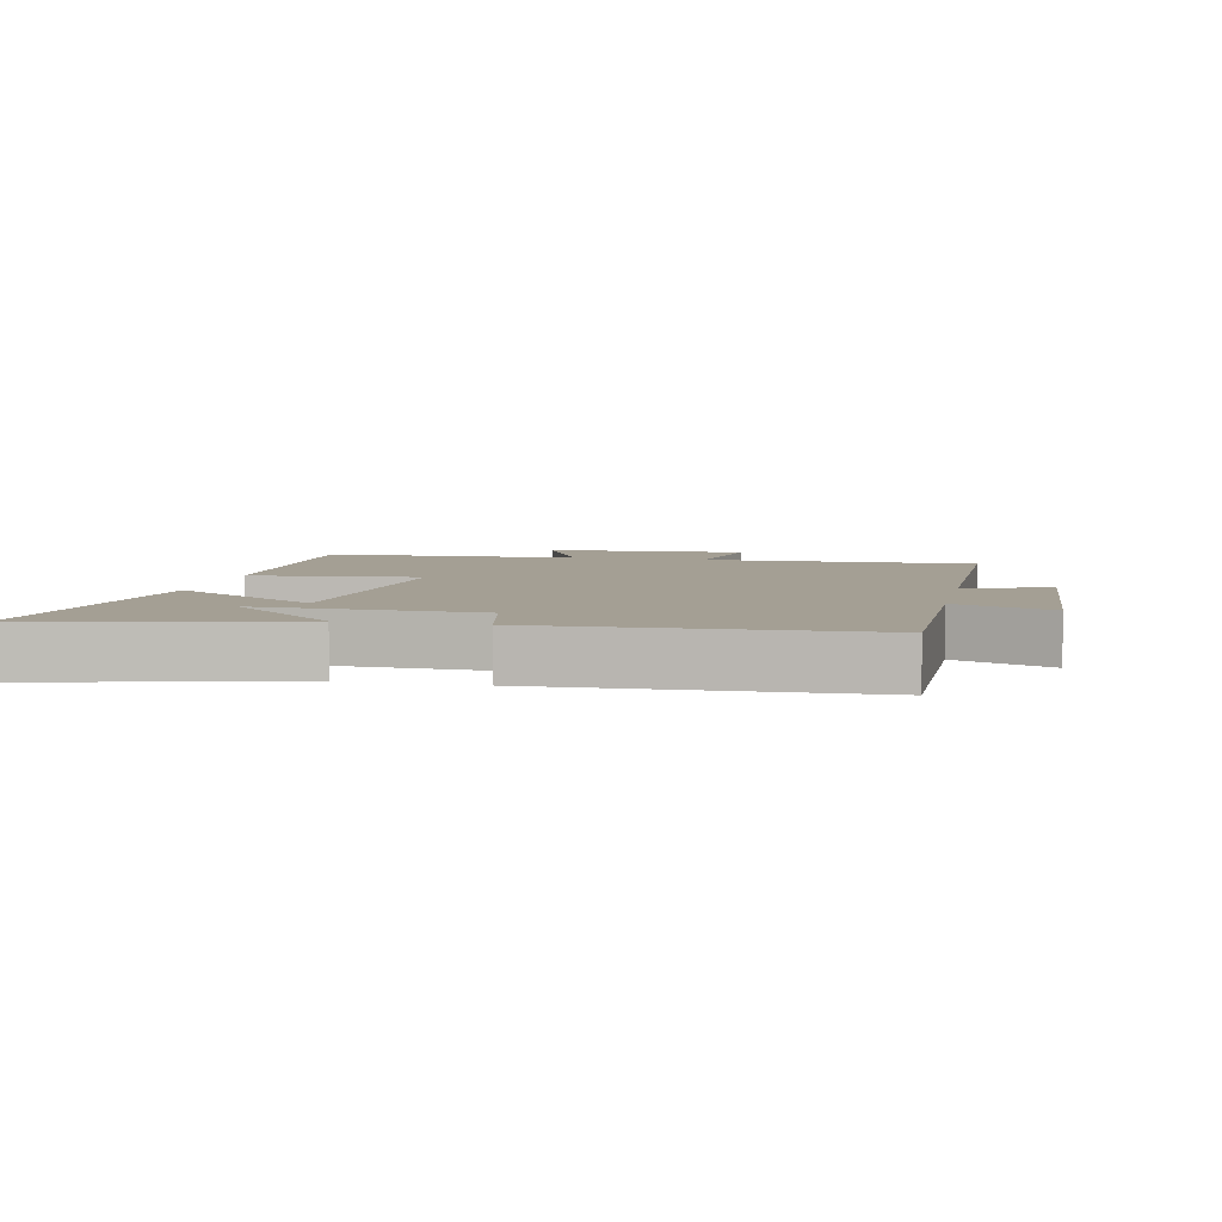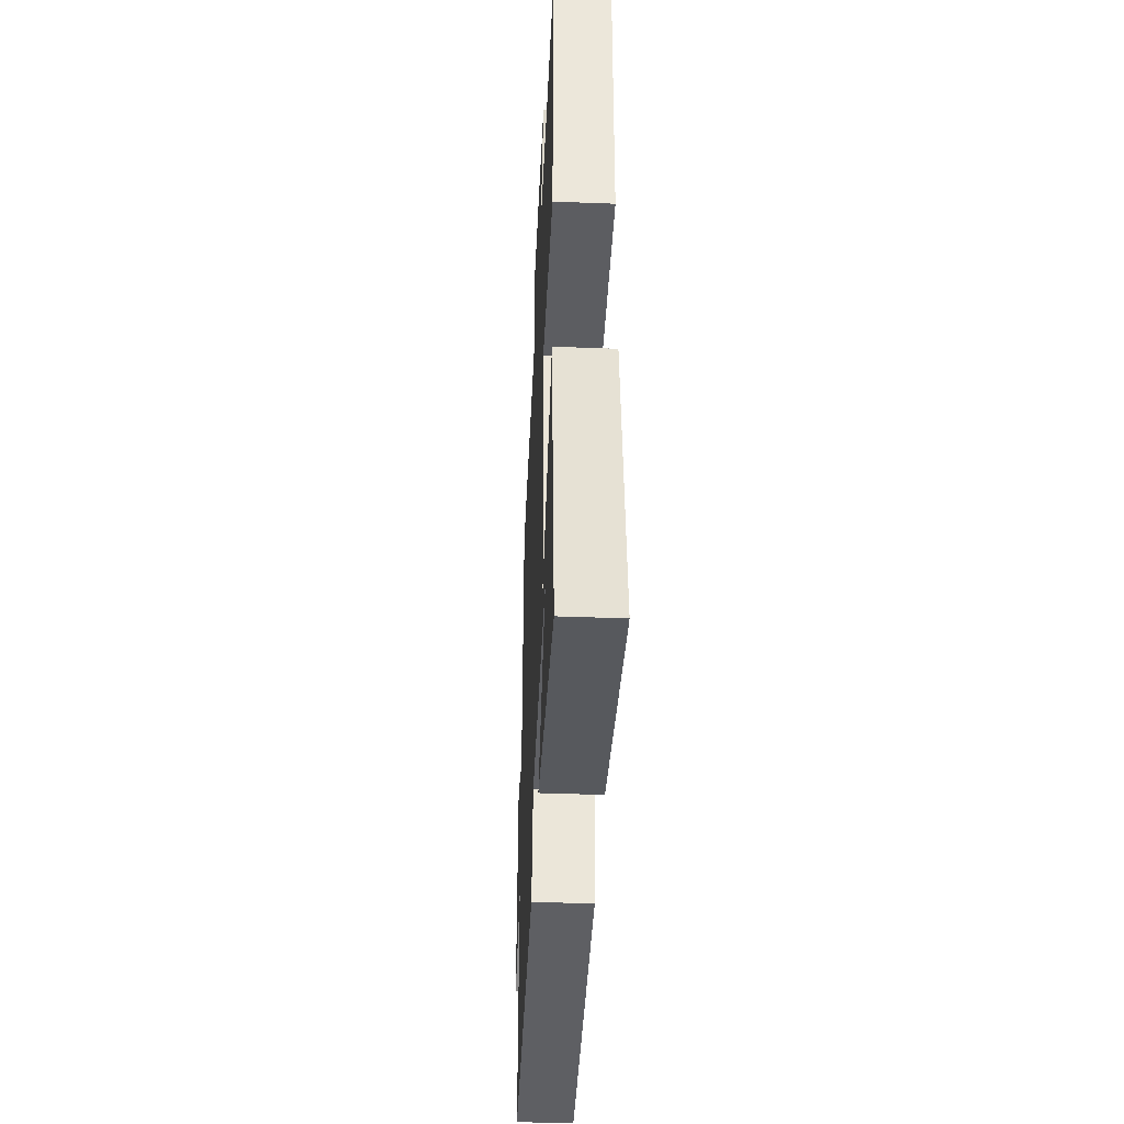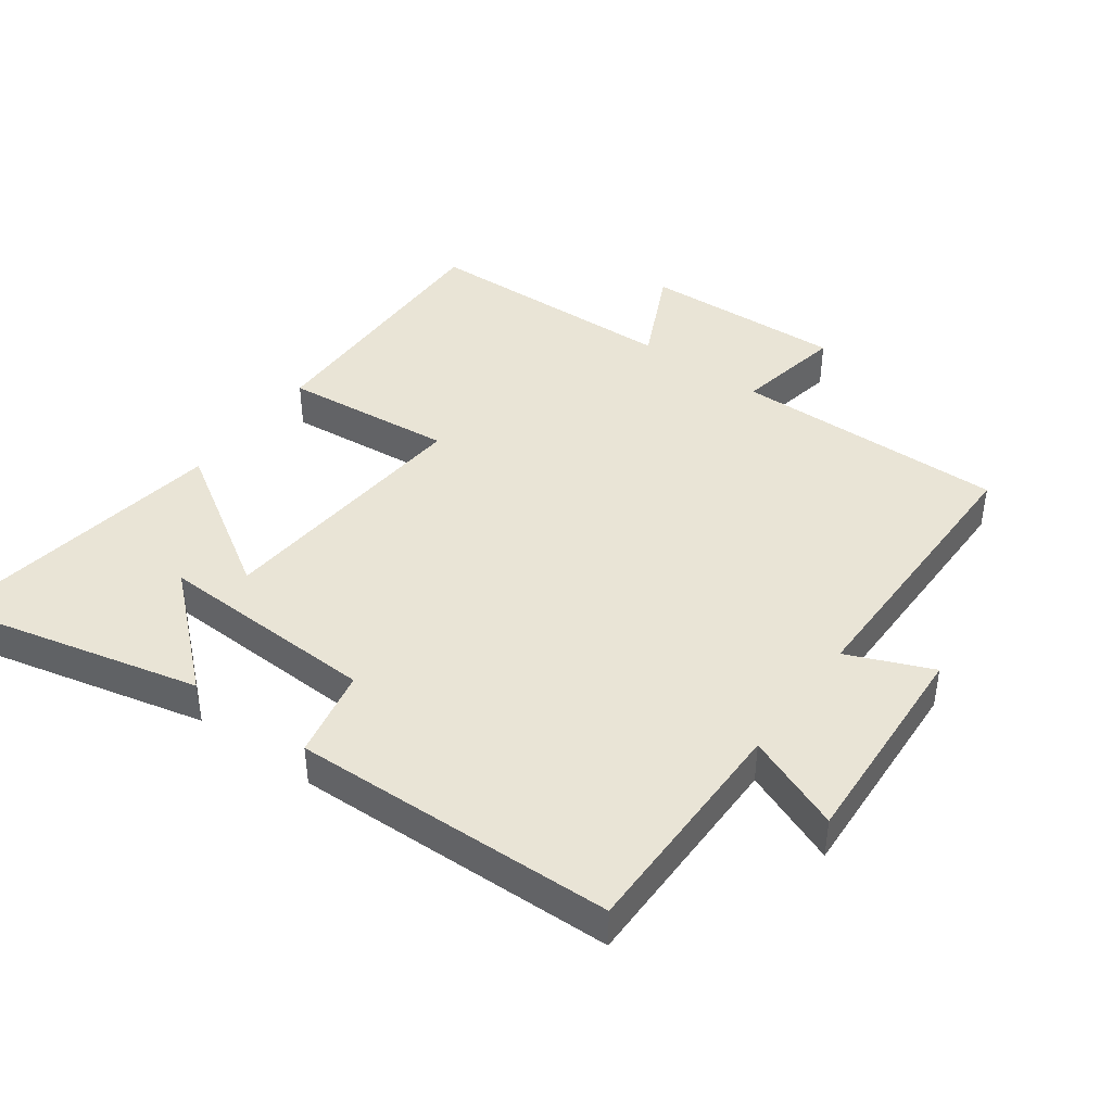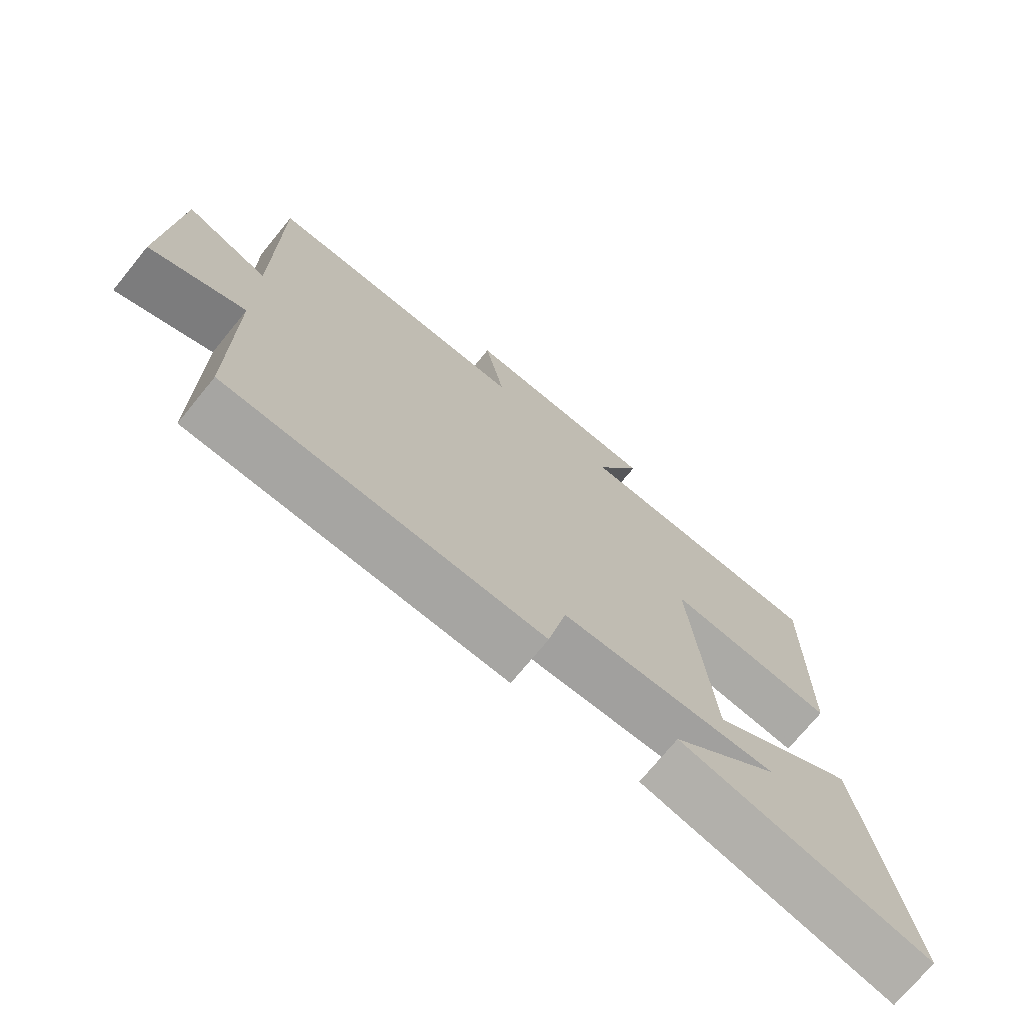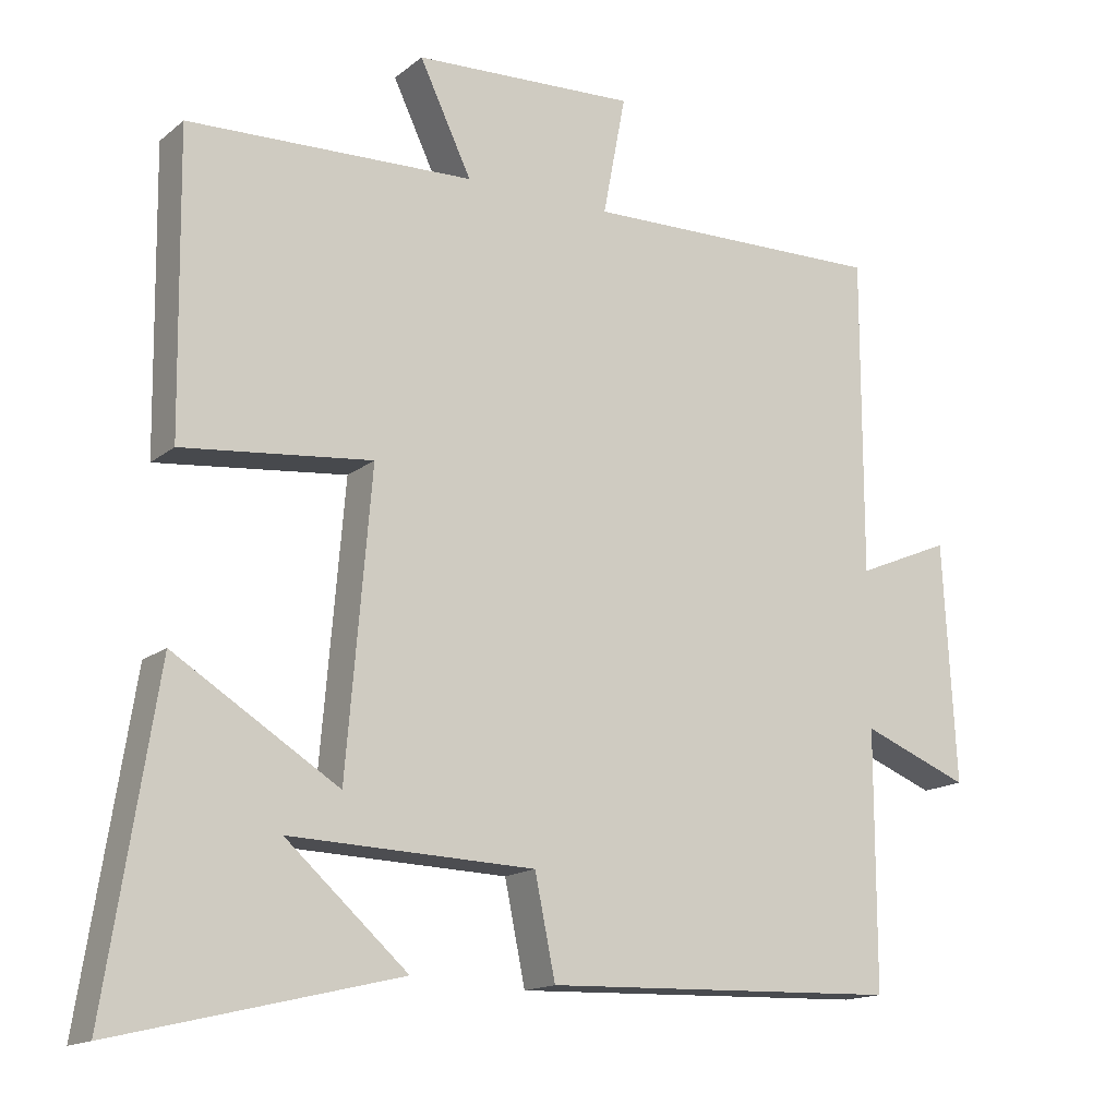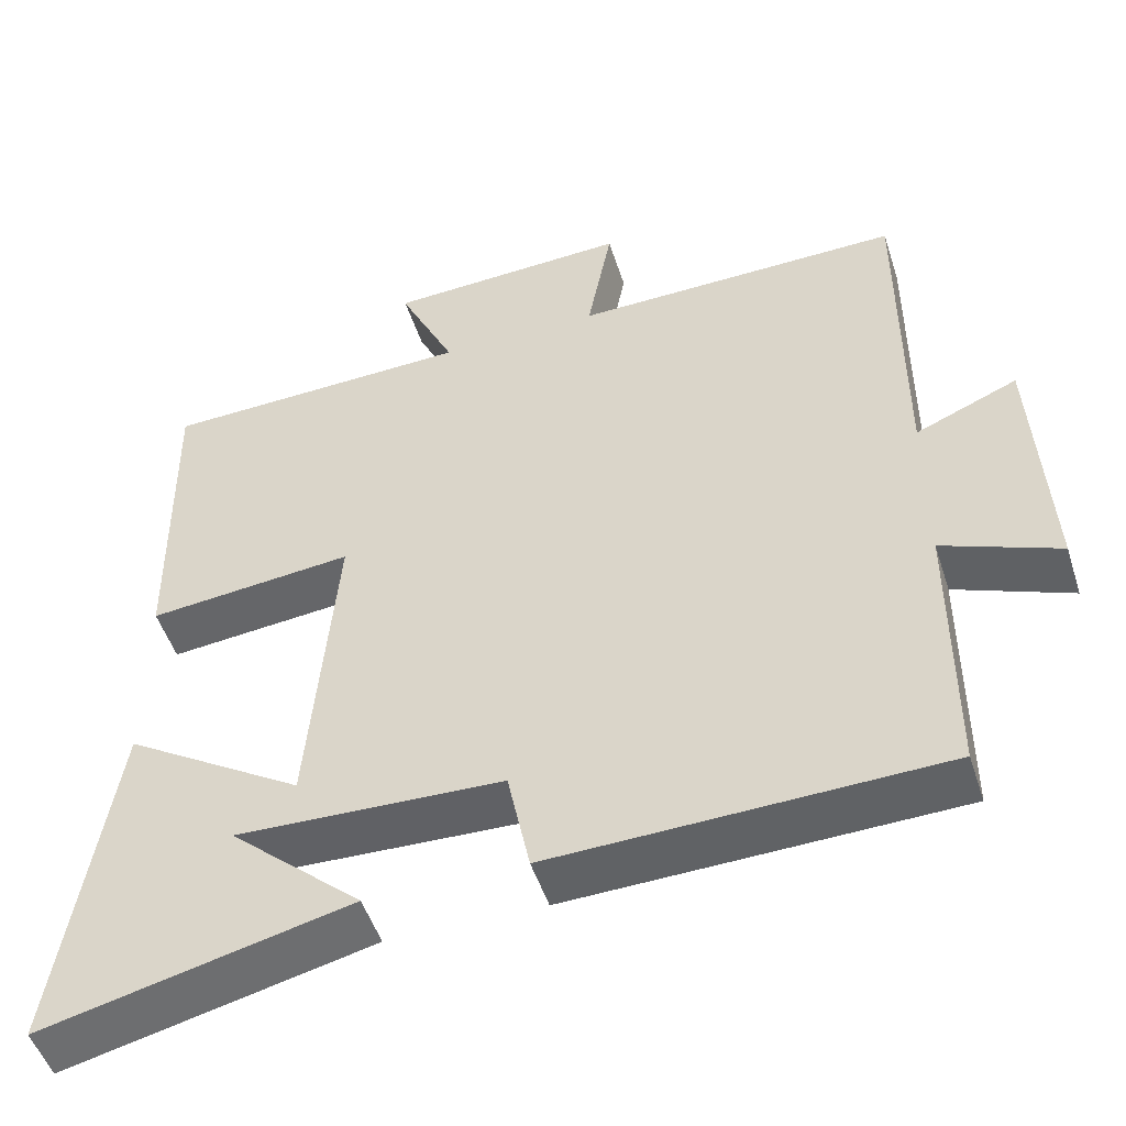
<metadata>
{"format":"obj","ext":"obj","renderer":"f3d","projection":"perspective","resolution":1024,"background":"white","views":[{"elev":5.6,"azim":-168.2,"up":"+Y"},{"elev":-42.6,"azim":87.4,"up":"+Z"},{"elev":42.7,"azim":-143.9,"up":"+Y"},{"elev":-72.9,"azim":-39.3,"up":"+Z"},{"elev":-15.1,"azim":148.2,"up":"+Z"},{"elev":-49.8,"azim":-162.4,"up":"+Z"}]}
</metadata>
<code>
v -0.5 0.07 -0.485
v -0.5 0.07 -0.138
v -0.646 0.07 -0.196
v -0.628 0.07 0.13
v -0.5 0.07 0.076
v -0.5 0.07 0.507
v -0.087 0.07 0.5
v -0.118 0.07 0.663
v 0.186 0.07 0.649
v 0.115 0.07 0.5
v 0.505 0.07 0.487
v 0.5 0.07 0.083
v 0.242 0.07 0.109
v 0.276 0.07 -0.293
v 0.5 0.07 -0.153
v 0.569 0.07 -0.592
v 0.184 0.07 -0.5
v 0.35 0.07 -0.352
v 0.016 0.07 -0.364
v -0.012 0.07 -0.5
v -0.5 0 -0.485
v -0.5 0 -0.138
v -0.646 0 -0.196
v -0.628 0 0.13
v -0.5 0 0.076
v -0.5 0 0.507
v -0.087 0 0.5
v -0.118 0 0.663
v 0.186 0 0.649
v 0.115 0 0.5
v 0.505 0 0.487
v 0.5 0 0.083
v 0.242 0 0.109
v 0.276 0 -0.293
v 0.5 0 -0.153
v 0.569 0 -0.592
v 0.184 0 -0.5
v 0.35 0 -0.352
v 0.016 0 -0.364
v -0.012 0 -0.5
f 19 20 1 2
f 18 19 2
f 16 17 18
f 15 16 18
f 14 15 18
f 14 18 2
f 13 14 2
f 10 11 12 13
f 10 13 2
f 7 8 9 10
f 7 10 2 3
f 5 6 7
f 5 7 3
f 3 4 5
f 22 21 40 39
f 22 39 38
f 38 37 36
f 38 36 35
f 38 35 34
f 22 38 34
f 22 34 33
f 33 32 31 30
f 22 33 30
f 30 29 28 27
f 23 22 30 27
f 27 26 25
f 23 27 25
f 25 24 23
f 1 21 22 2
f 2 22 23 3
f 3 23 24 4
f 4 24 25 5
f 5 25 26 6
f 6 26 27 7
f 7 27 28 8
f 8 28 29 9
f 9 29 30 10
f 10 30 31 11
f 11 31 32 12
f 12 32 33 13
f 13 33 34 14
f 14 34 35 15
f 15 35 36 16
f 16 36 37 17
f 17 37 38 18
f 18 38 39 19
f 19 39 40 20
f 20 40 21 1

</code>
